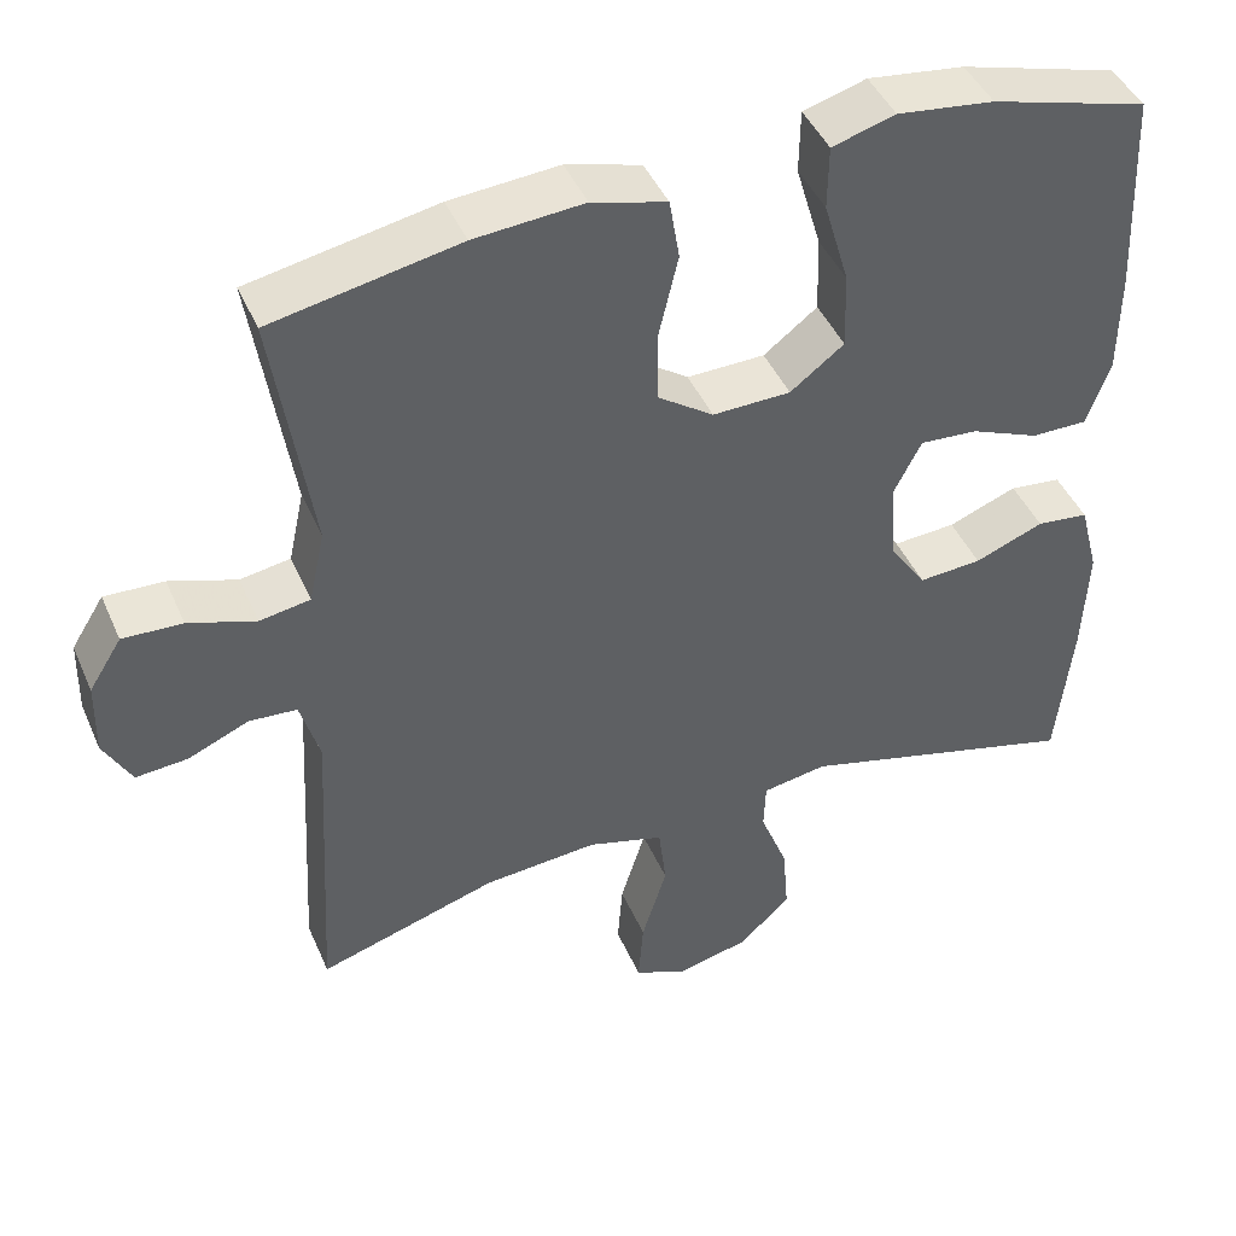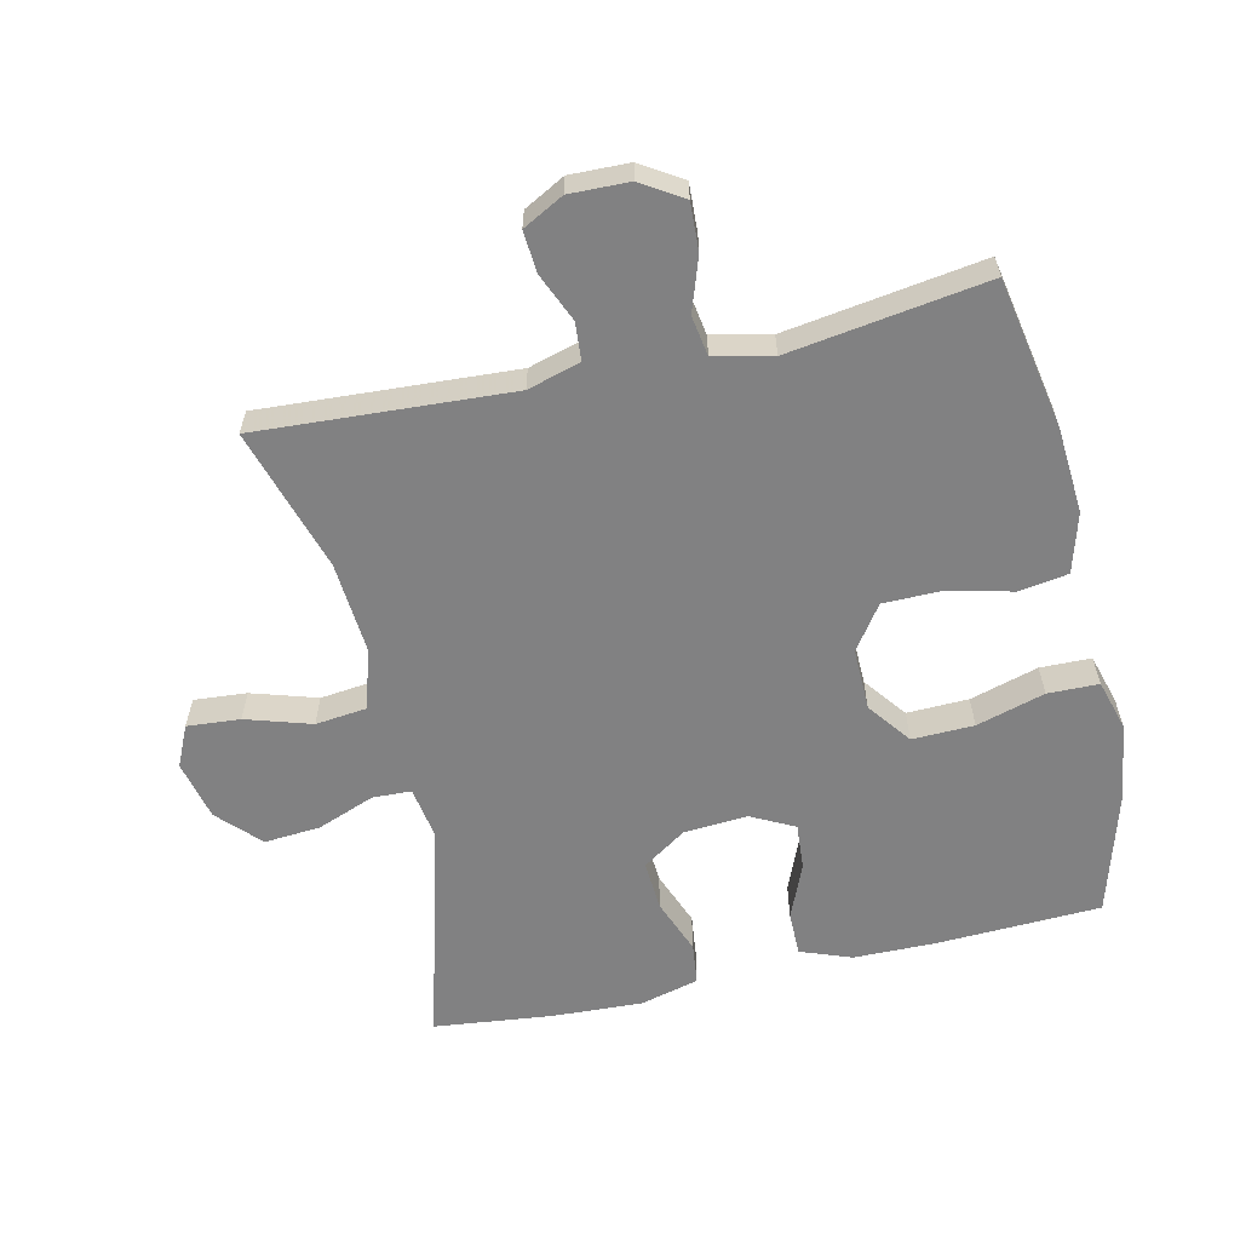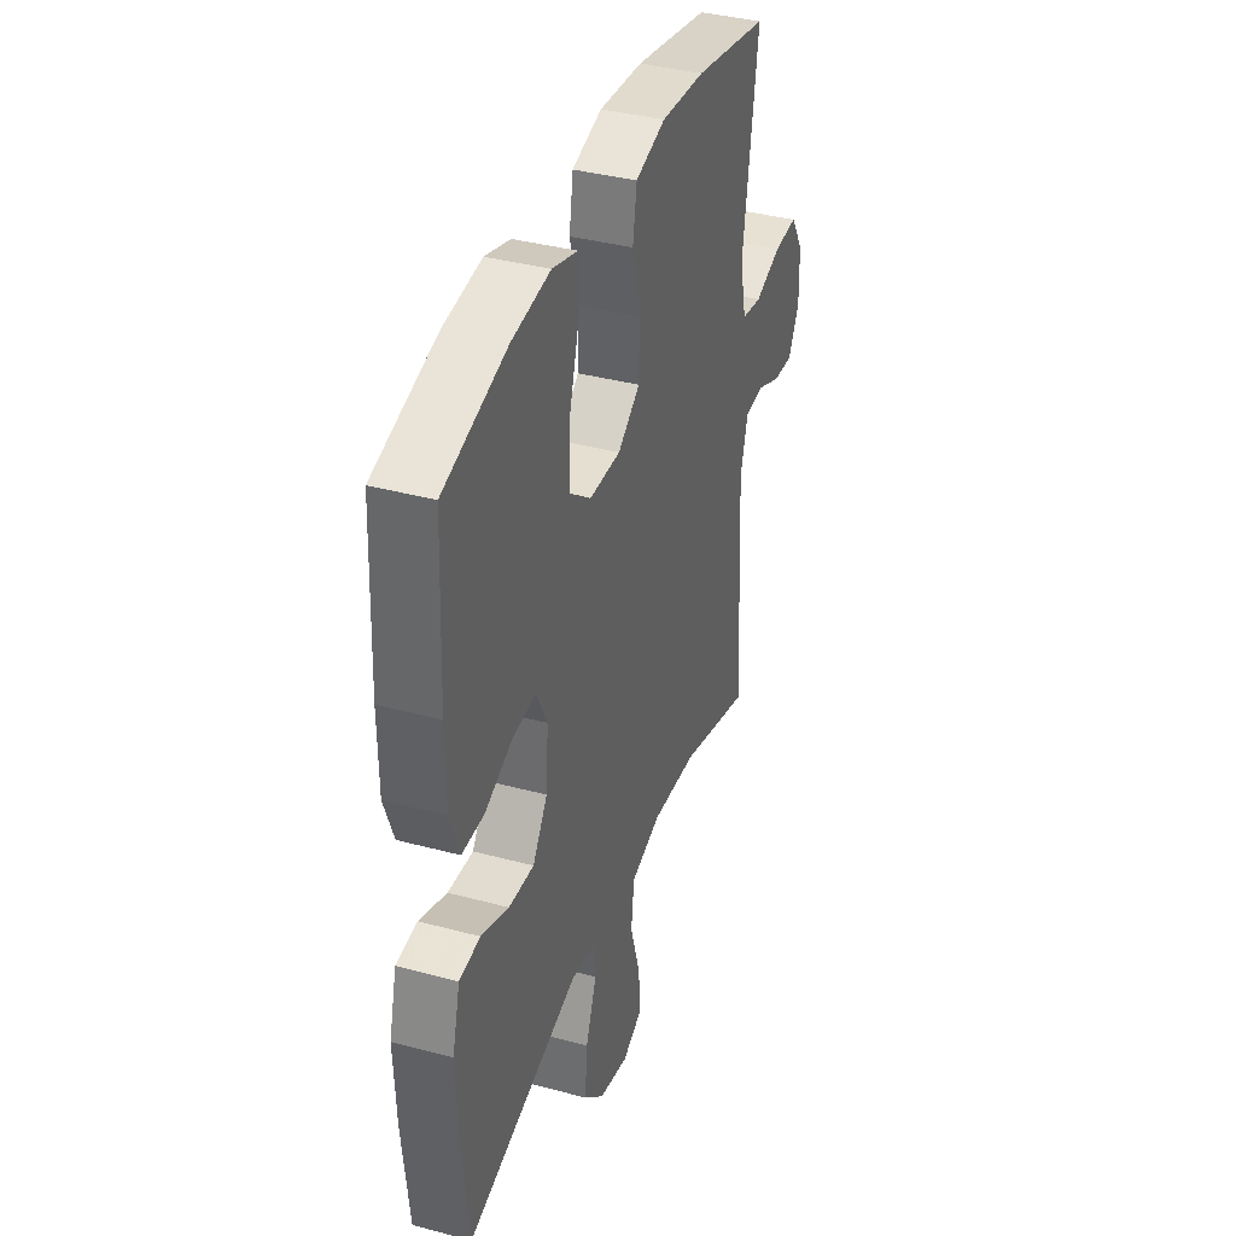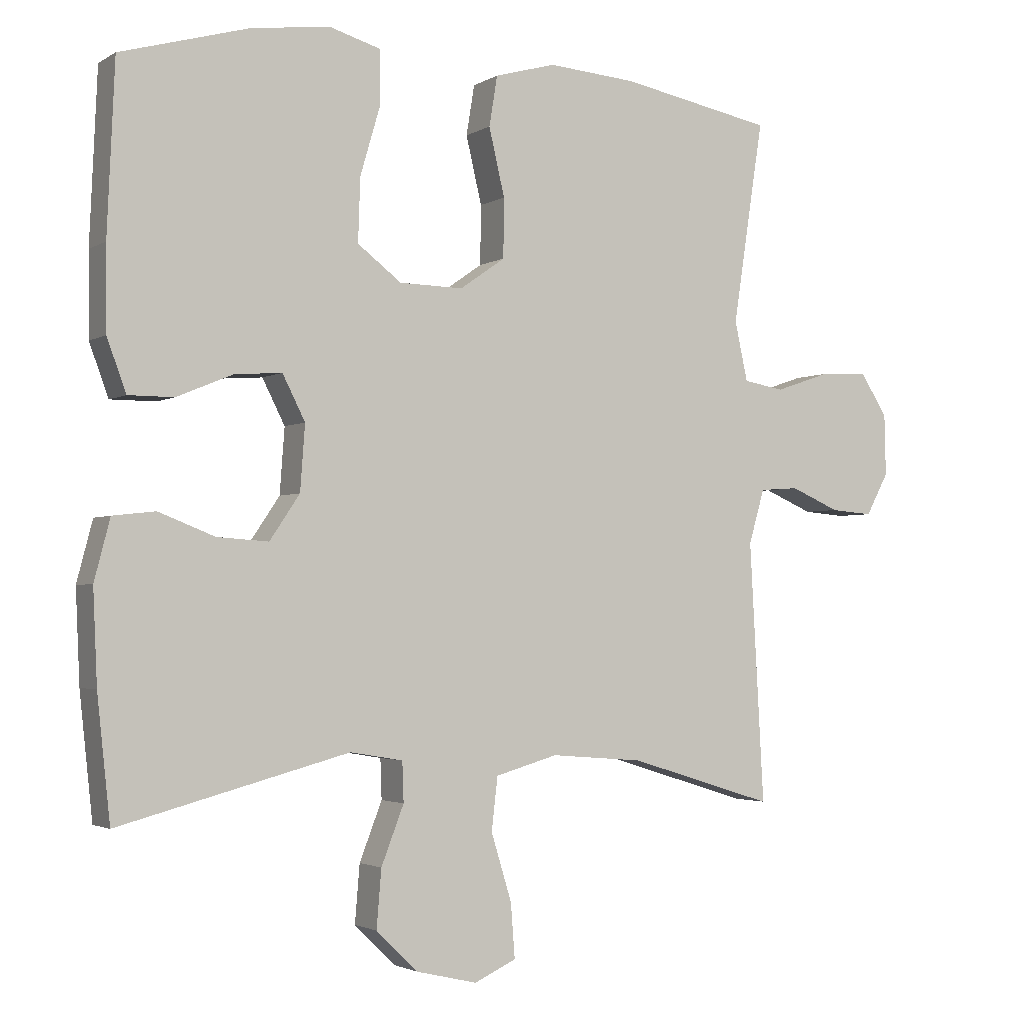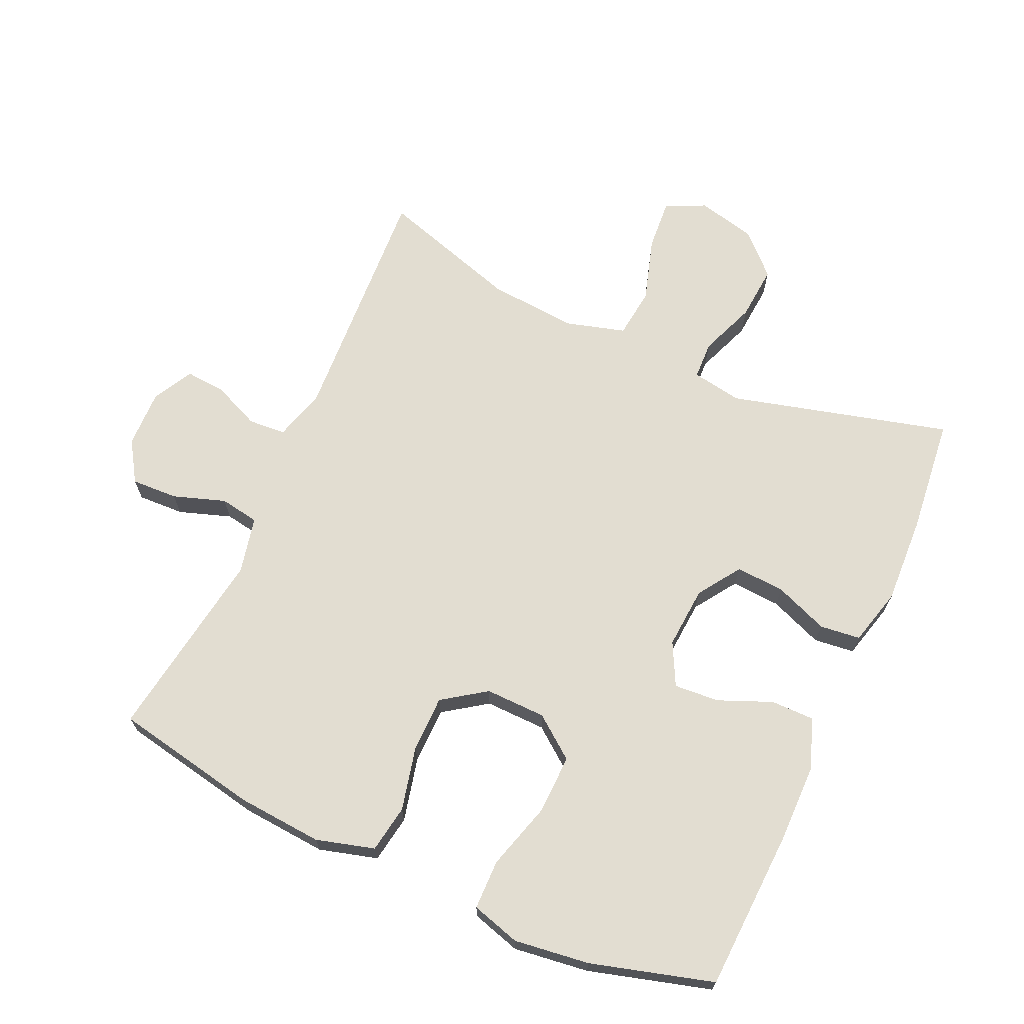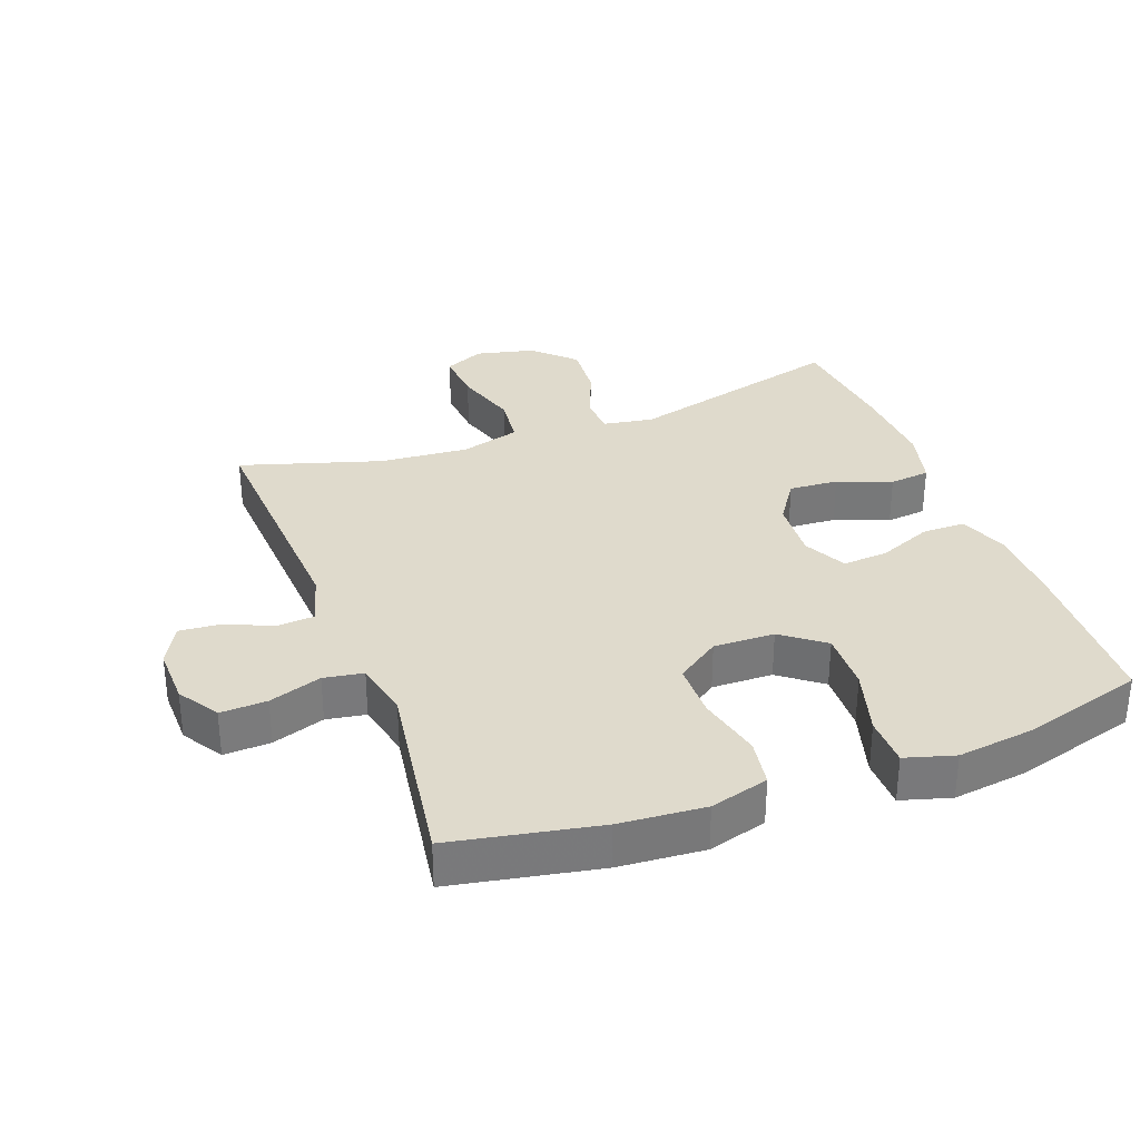
<metadata>
{"format":"obj","ext":"obj","renderer":"f3d","projection":"perspective","resolution":1024,"background":"white","views":[{"elev":44.3,"azim":-22.6,"up":"+Z"},{"elev":-60.4,"azim":-77.4,"up":"+Y"},{"elev":37.7,"azim":108.9,"up":"+Z"},{"elev":-2.5,"azim":151.8,"up":"+Z"},{"elev":68.4,"azim":24.3,"up":"+Y"},{"elev":32.5,"azim":-20.5,"up":"+Y"}]}
</metadata>
<code>
v 0.5 0.07 0.5
v 0.511 0.07 0.253
v 0.51 0.07 0.132
v 0.482 0.07 0.056
v 0.416 0.07 0.056
v 0.334 0.07 0.09
v 0.265 0.07 0.095
v 0.232 0.07 0.03
v 0.239 0.07 -0.065
v 0.283 0.07 -0.13
v 0.358 0.07 -0.125
v 0.44 0.07 -0.093
v 0.502 0.07 -0.1
v 0.525 0.07 -0.188
v 0.519 0.07 -0.322
v 0.5 0.07 -0.5
v 0.164 0.07 -0.411
v 0.087 0.07 -0.424
v 0.085 0.07 -0.482
v 0.118 0.07 -0.567
v 0.125 0.07 -0.651
v 0.064 0.07 -0.71
v -0.025 0.07 -0.731
v -0.086 0.07 -0.703
v -0.08 0.07 -0.624
v -0.05 0.07 -0.526
v -0.059 0.07 -0.449
v -0.15 0.07 -0.423
v -0.286 0.07 -0.434
v -0.5 0.07 -0.5
v -0.479 0.07 -0.121
v -0.502 0.07 -0.042
v -0.559 0.07 -0.038
v -0.631 0.07 -0.069
v -0.693 0.07 -0.074
v -0.726 0.07 -0.013
v -0.724 0.07 0.076
v -0.685 0.07 0.138
v -0.614 0.07 0.135
v -0.534 0.07 0.108
v -0.474 0.07 0.118
v -0.455 0.07 0.205
v -0.5 0.07 0.5
v -0.277 0.07 0.543
v -0.147 0.07 0.553
v -0.058 0.07 0.528
v -0.046 0.07 0.455
v -0.069 0.07 0.357
v -0.068 0.07 0.271
v -0.002 0.07 0.225
v 0.091 0.07 0.227
v 0.155 0.07 0.276
v 0.152 0.07 0.368
v 0.122 0.07 0.47
v 0.123 0.07 0.546
v 0.198 0.07 0.568
v 0.313 0.07 0.553
v 0.5 0 0.5
v 0.511 0 0.253
v 0.51 0 0.132
v 0.482 0 0.056
v 0.416 0 0.056
v 0.334 0 0.09
v 0.265 0 0.095
v 0.232 0 0.03
v 0.239 0 -0.065
v 0.283 0 -0.13
v 0.358 0 -0.125
v 0.44 0 -0.093
v 0.502 0 -0.1
v 0.525 0 -0.188
v 0.519 0 -0.322
v 0.5 0 -0.5
v 0.164 0 -0.411
v 0.087 0 -0.424
v 0.085 0 -0.482
v 0.118 0 -0.567
v 0.125 0 -0.651
v 0.064 0 -0.71
v -0.025 0 -0.731
v -0.086 0 -0.703
v -0.08 0 -0.624
v -0.05 0 -0.526
v -0.059 0 -0.449
v -0.15 0 -0.423
v -0.286 0 -0.434
v -0.5 0 -0.5
v -0.479 0 -0.121
v -0.502 0 -0.042
v -0.559 0 -0.038
v -0.631 0 -0.069
v -0.693 0 -0.074
v -0.726 0 -0.013
v -0.724 0 0.076
v -0.685 0 0.138
v -0.614 0 0.135
v -0.534 0 0.108
v -0.474 0 0.118
v -0.455 0 0.205
v -0.5 0 0.5
v -0.277 0 0.543
v -0.147 0 0.553
v -0.058 0 0.528
v -0.046 0 0.455
v -0.069 0 0.357
v -0.068 0 0.271
v -0.002 0 0.225
v 0.091 0 0.227
v 0.155 0 0.276
v 0.152 0 0.368
v 0.122 0 0.47
v 0.123 0 0.546
v 0.198 0 0.568
v 0.313 0 0.553
f 53 54 55 56
f 52 53 56 57
f 45 46 47 48
f 45 48 49
f 42 43 44 45
f 41 42 45 49
f 37 38 39 40
f 37 40 41
f 36 37 41
f 33 34 35 36
f 32 33 36 41
f 31 32 41 49
f 29 30 31 49
f 23 24 25 26
f 23 26 27
f 22 23 27
f 19 20 21 22
f 18 19 22 27
f 14 15 16 17
f 14 17 18
f 11 12 13 14
f 10 11 14 18
f 9 10 18 27
f 3 4 5 6
f 3 6 7
f 2 3 7
f 52 57 1 2
f 51 52 2 7
f 50 51 7 8
f 28 29 49 50
f 27 28 50
f 8 9 27 50
f 113 112 111 110
f 114 113 110 109
f 105 104 103 102
f 106 105 102
f 102 101 100 99
f 106 102 99 98
f 97 96 95 94
f 98 97 94
f 98 94 93
f 93 92 91 90
f 98 93 90 89
f 106 98 89 88
f 106 88 87 86
f 83 82 81 80
f 84 83 80
f 84 80 79
f 79 78 77 76
f 84 79 76 75
f 74 73 72 71
f 75 74 71
f 71 70 69 68
f 75 71 68 67
f 84 75 67 66
f 63 62 61 60
f 64 63 60
f 64 60 59
f 59 58 114 109
f 64 59 109 108
f 65 64 108 107
f 107 106 86 85
f 107 85 84
f 107 84 66 65
f 1 58 59 2
f 2 59 60 3
f 3 60 61 4
f 4 61 62 5
f 5 62 63 6
f 6 63 64 7
f 7 64 65 8
f 8 65 66 9
f 9 66 67 10
f 10 67 68 11
f 11 68 69 12
f 12 69 70 13
f 13 70 71 14
f 14 71 72 15
f 15 72 73 16
f 16 73 74 17
f 17 74 75 18
f 18 75 76 19
f 19 76 77 20
f 20 77 78 21
f 21 78 79 22
f 22 79 80 23
f 23 80 81 24
f 24 81 82 25
f 25 82 83 26
f 26 83 84 27
f 27 84 85 28
f 28 85 86 29
f 29 86 87 30
f 30 87 88 31
f 31 88 89 32
f 32 89 90 33
f 33 90 91 34
f 34 91 92 35
f 35 92 93 36
f 36 93 94 37
f 37 94 95 38
f 38 95 96 39
f 39 96 97 40
f 40 97 98 41
f 41 98 99 42
f 42 99 100 43
f 43 100 101 44
f 44 101 102 45
f 45 102 103 46
f 46 103 104 47
f 47 104 105 48
f 48 105 106 49
f 49 106 107 50
f 50 107 108 51
f 51 108 109 52
f 52 109 110 53
f 53 110 111 54
f 54 111 112 55
f 55 112 113 56
f 56 113 114 57
f 57 114 58 1

</code>
